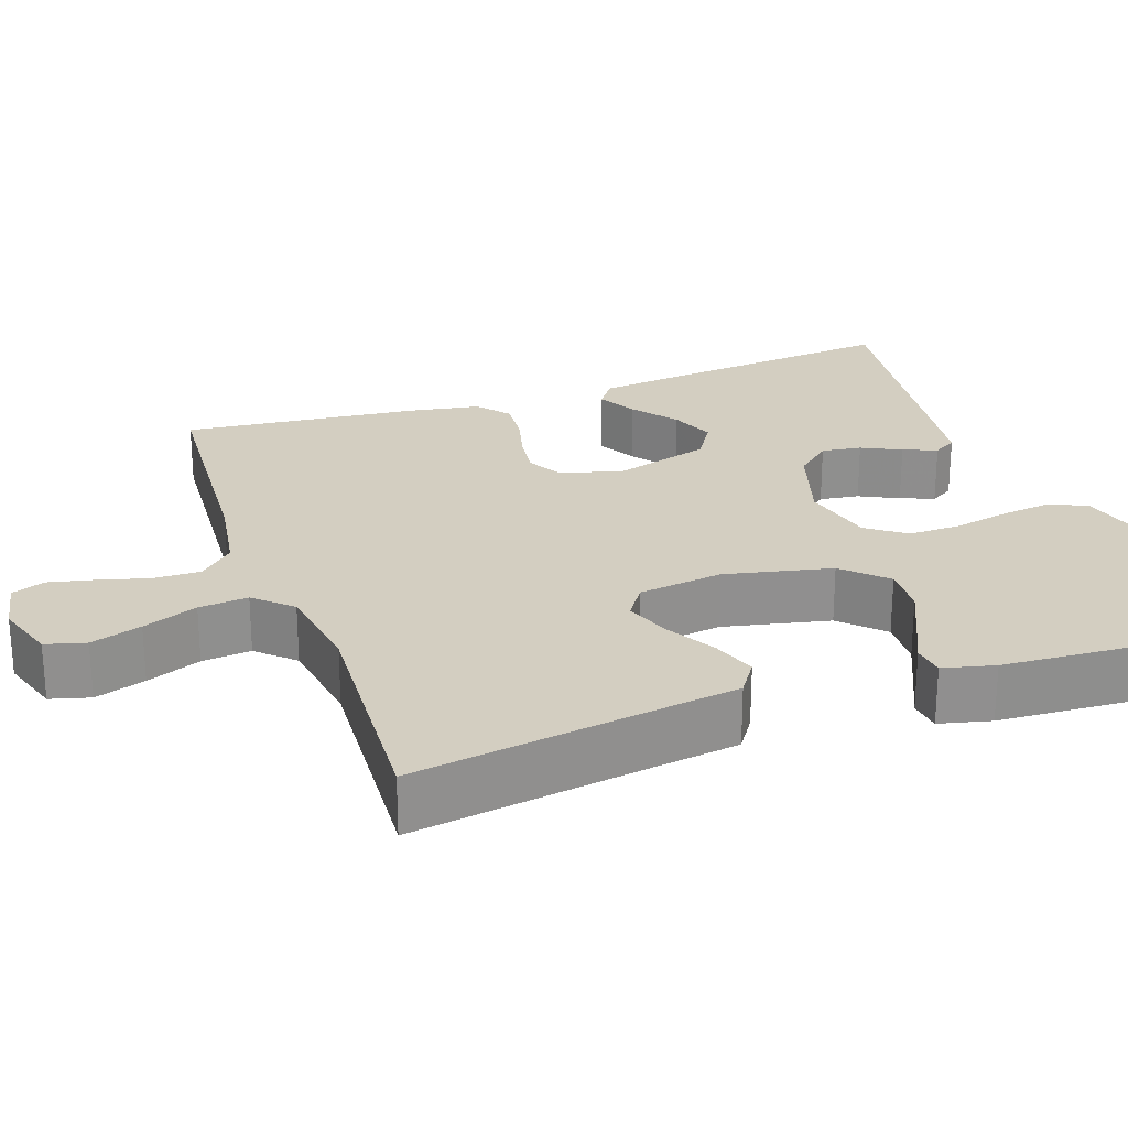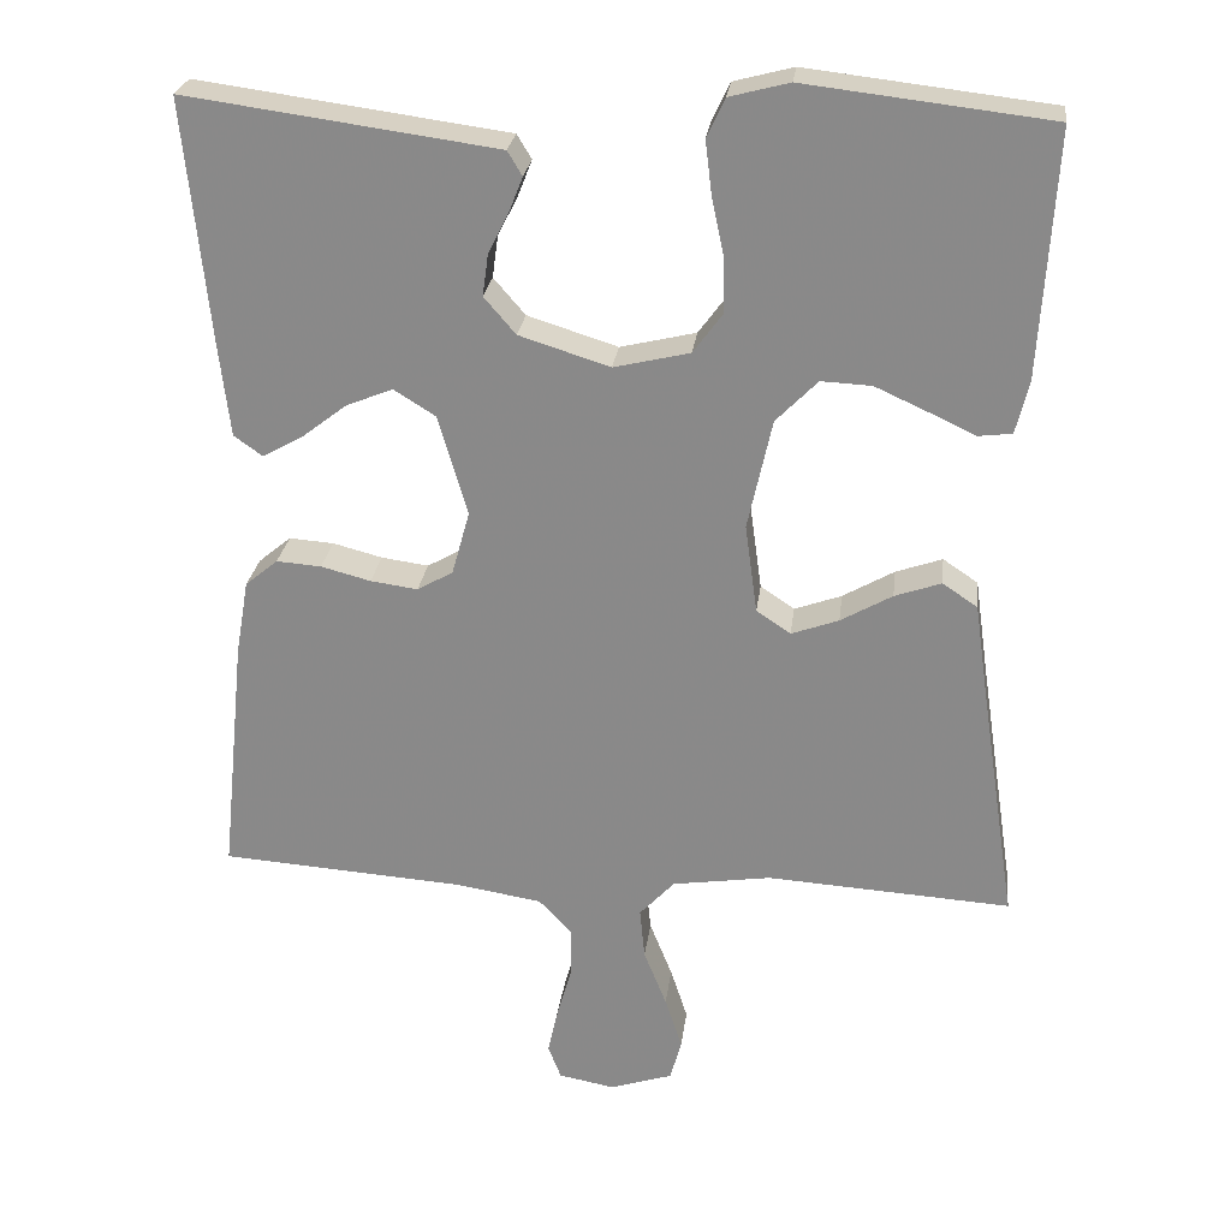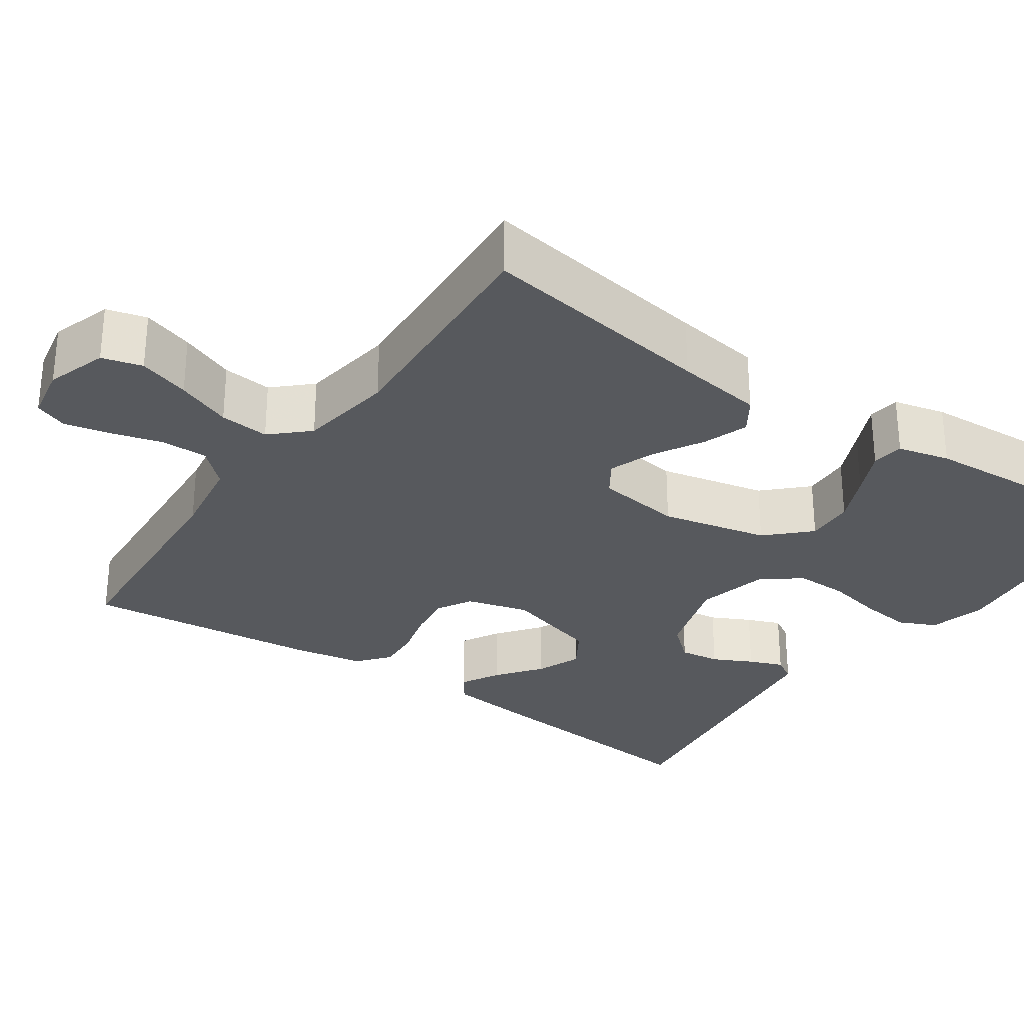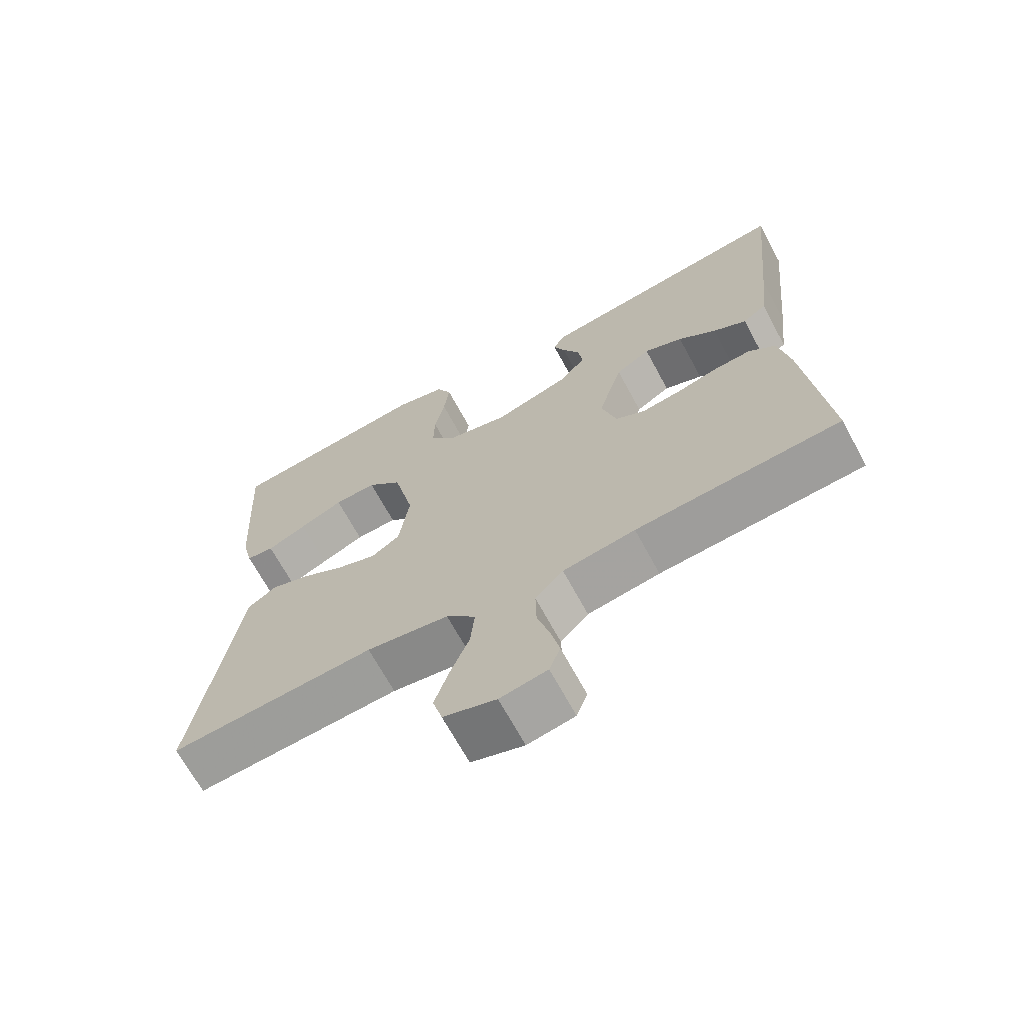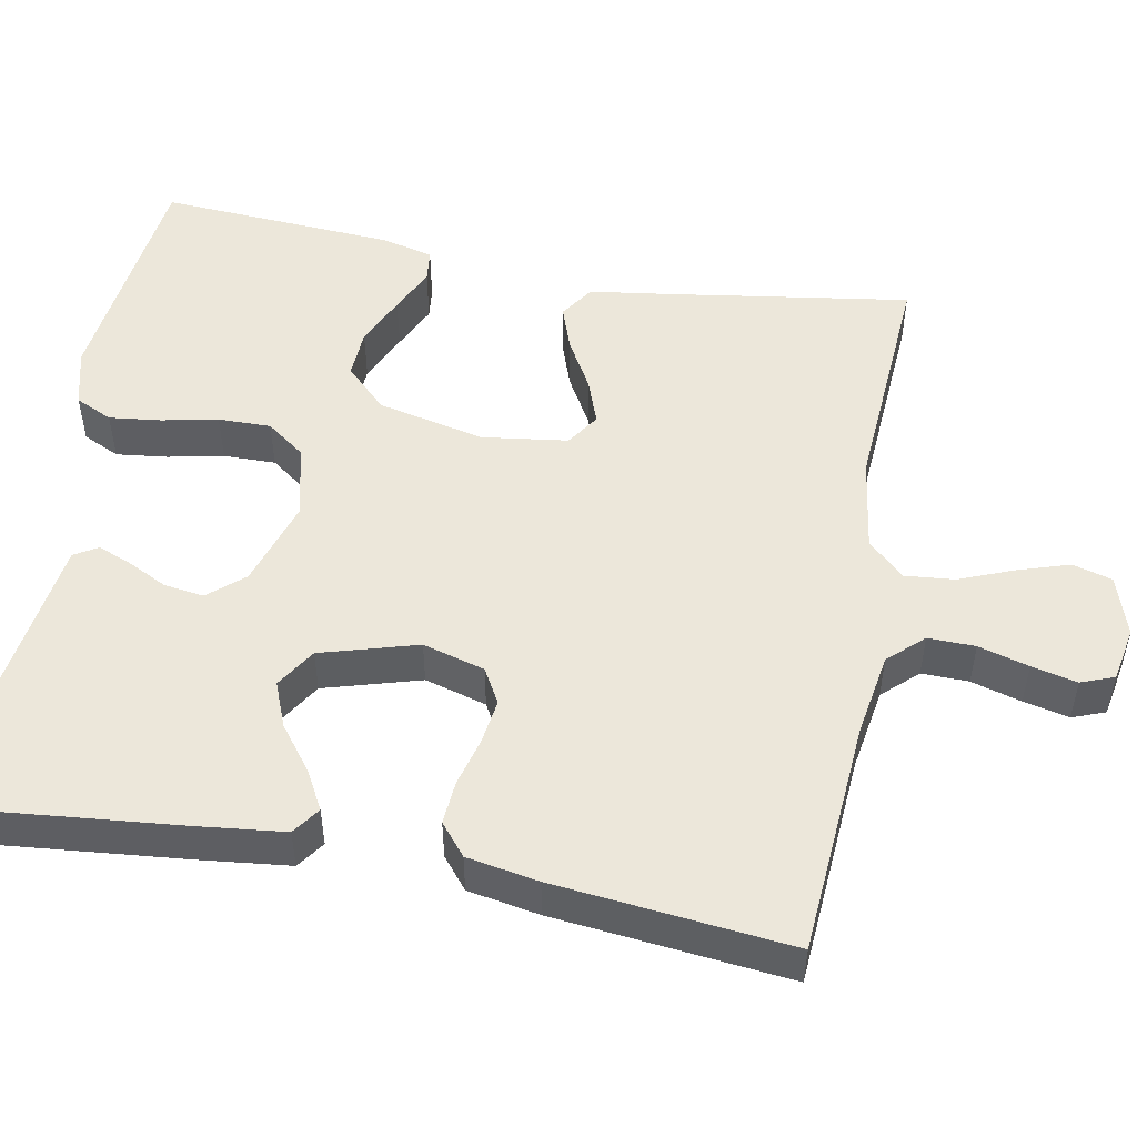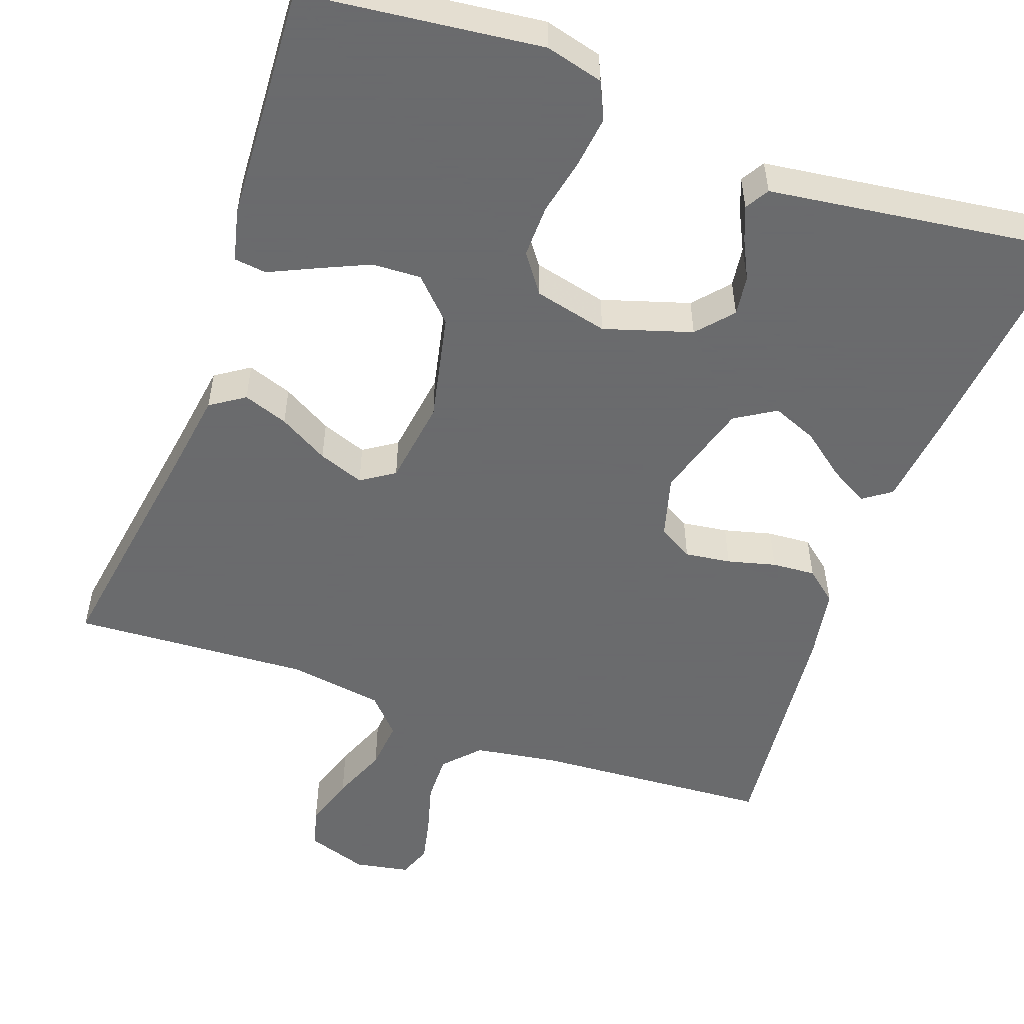
<metadata>
{"format":"obj","ext":"obj","renderer":"f3d","projection":"perspective","resolution":1024,"background":"white","views":[{"elev":25.0,"azim":-109.4,"up":"+Y"},{"elev":25.6,"azim":-173.0,"up":"+Z"},{"elev":-29.5,"azim":-124.8,"up":"+Y"},{"elev":-68.3,"azim":28.4,"up":"+Z"},{"elev":51.1,"azim":100.7,"up":"+Y"},{"elev":-53.2,"azim":-19.9,"up":"+Y"}]}
</metadata>
<code>
v 0.5 0.07 0.5
v 0.47 0.07 0.2
v 0.457 0.07 0.087
v 0.422 0.07 0.062
v 0.373 0.07 0.089
v 0.317 0.07 0.132
v 0.26 0.07 0.155
v 0.209 0.07 0.123
v 0.173 0.07 0
v 0.195 0.07 -0.079
v 0.239 0.07 -0.104
v 0.297 0.07 -0.096
v 0.358 0.07 -0.08
v 0.413 0.07 -0.076
v 0.453 0.07 -0.109
v 0.469 0.07 -0.2
v 0.5 0.07 -0.5
v 0.2 0.07 -0.521
v 0.094 0.07 -0.538
v 0.053 0.07 -0.582
v 0.054 0.07 -0.642
v 0.072 0.07 -0.706
v 0.085 0.07 -0.764
v 0.069 0.07 -0.806
v 0 0.07 -0.819
v -0.077 0.07 -0.794
v -0.091 0.07 -0.743
v -0.07 0.07 -0.678
v -0.042 0.07 -0.608
v -0.036 0.07 -0.545
v -0.079 0.07 -0.499
v -0.2 0.07 -0.481
v -0.5 0.07 -0.5
v -0.454 0.07 -0.2
v -0.438 0.07 -0.089
v -0.395 0.07 -0.06
v -0.338 0.07 -0.08
v -0.275 0.07 -0.116
v -0.217 0.07 -0.137
v -0.175 0.07 -0.109
v -0.16 0.07 0
v -0.19 0.07 0.136
v -0.241 0.07 0.188
v -0.303 0.07 0.185
v -0.367 0.07 0.156
v -0.425 0.07 0.129
v -0.466 0.07 0.134
v -0.482 0.07 0.2
v -0.5 0.07 0.5
v -0.2 0.07 0.535
v -0.127 0.07 0.516
v -0.105 0.07 0.469
v -0.113 0.07 0.403
v -0.128 0.07 0.332
v -0.129 0.07 0.265
v -0.093 0.07 0.216
v 0 0.07 0.194
v 0.111 0.07 0.229
v 0.15 0.07 0.274
v 0.143 0.07 0.325
v 0.118 0.07 0.375
v 0.101 0.07 0.418
v 0.119 0.07 0.448
v 0.2 0.07 0.459
v 0.5 0 0.5
v 0.47 0 0.2
v 0.457 0 0.087
v 0.422 0 0.062
v 0.373 0 0.089
v 0.317 0 0.132
v 0.26 0 0.155
v 0.209 0 0.123
v 0.173 0 0
v 0.195 0 -0.079
v 0.239 0 -0.104
v 0.297 0 -0.096
v 0.358 0 -0.08
v 0.413 0 -0.076
v 0.453 0 -0.109
v 0.469 0 -0.2
v 0.5 0 -0.5
v 0.2 0 -0.521
v 0.094 0 -0.538
v 0.053 0 -0.582
v 0.054 0 -0.642
v 0.072 0 -0.706
v 0.085 0 -0.764
v 0.069 0 -0.806
v 0 0 -0.819
v -0.077 0 -0.794
v -0.091 0 -0.743
v -0.07 0 -0.678
v -0.042 0 -0.608
v -0.036 0 -0.545
v -0.079 0 -0.499
v -0.2 0 -0.481
v -0.5 0 -0.5
v -0.454 0 -0.2
v -0.438 0 -0.089
v -0.395 0 -0.06
v -0.338 0 -0.08
v -0.275 0 -0.116
v -0.217 0 -0.137
v -0.175 0 -0.109
v -0.16 0 0
v -0.19 0 0.136
v -0.241 0 0.188
v -0.303 0 0.185
v -0.367 0 0.156
v -0.425 0 0.129
v -0.466 0 0.134
v -0.482 0 0.2
v -0.5 0 0.5
v -0.2 0 0.535
v -0.127 0 0.516
v -0.105 0 0.469
v -0.113 0 0.403
v -0.128 0 0.332
v -0.129 0 0.265
v -0.093 0 0.216
v 0 0 0.194
v 0.111 0 0.229
v 0.15 0 0.274
v 0.143 0 0.325
v 0.118 0 0.375
v 0.101 0 0.418
v 0.119 0 0.448
v 0.2 0 0.459
f 61 62 63 64
f 60 61 64 1
f 59 60 1 2
f 58 59 2 3
f 51 52 53 54
f 51 54 55
f 50 51 55
f 49 50 55
f 48 49 55 56
f 45 46 47 48
f 44 45 48
f 43 44 48 56
f 35 36 37 38
f 34 35 38 39
f 32 33 34 39
f 31 32 39 40
f 26 27 28 29
f 24 25 26 29
f 24 29 30
f 21 22 23 24
f 21 24 30
f 20 21 30
f 19 20 30 31
f 15 16 17 18
f 12 13 14 15
f 11 12 15 18
f 10 11 18 19
f 3 4 5 6
f 3 6 7
f 58 3 7
f 57 58 7 8
f 42 43 56 57
f 41 42 57 8
f 40 41 8 9
f 19 31 40
f 9 10 19 40
f 128 127 126 125
f 65 128 125 124
f 66 65 124 123
f 67 66 123 122
f 118 117 116 115
f 119 118 115
f 119 115 114
f 119 114 113
f 120 119 113 112
f 112 111 110 109
f 112 109 108
f 120 112 108 107
f 102 101 100 99
f 103 102 99 98
f 103 98 97 96
f 104 103 96 95
f 93 92 91 90
f 93 90 89 88
f 94 93 88
f 88 87 86 85
f 94 88 85
f 94 85 84
f 95 94 84 83
f 82 81 80 79
f 79 78 77 76
f 82 79 76 75
f 83 82 75 74
f 70 69 68 67
f 71 70 67
f 71 67 122
f 72 71 122 121
f 121 120 107 106
f 72 121 106 105
f 73 72 105 104
f 104 95 83
f 104 83 74 73
f 1 65 66 2
f 2 66 67 3
f 3 67 68 4
f 4 68 69 5
f 5 69 70 6
f 6 70 71 7
f 7 71 72 8
f 8 72 73 9
f 9 73 74 10
f 10 74 75 11
f 11 75 76 12
f 12 76 77 13
f 13 77 78 14
f 14 78 79 15
f 15 79 80 16
f 16 80 81 17
f 17 81 82 18
f 18 82 83 19
f 19 83 84 20
f 20 84 85 21
f 21 85 86 22
f 22 86 87 23
f 23 87 88 24
f 24 88 89 25
f 25 89 90 26
f 26 90 91 27
f 27 91 92 28
f 28 92 93 29
f 29 93 94 30
f 30 94 95 31
f 31 95 96 32
f 32 96 97 33
f 33 97 98 34
f 34 98 99 35
f 35 99 100 36
f 36 100 101 37
f 37 101 102 38
f 38 102 103 39
f 39 103 104 40
f 40 104 105 41
f 41 105 106 42
f 42 106 107 43
f 43 107 108 44
f 44 108 109 45
f 45 109 110 46
f 46 110 111 47
f 47 111 112 48
f 48 112 113 49
f 49 113 114 50
f 50 114 115 51
f 51 115 116 52
f 52 116 117 53
f 53 117 118 54
f 54 118 119 55
f 55 119 120 56
f 56 120 121 57
f 57 121 122 58
f 58 122 123 59
f 59 123 124 60
f 60 124 125 61
f 61 125 126 62
f 62 126 127 63
f 63 127 128 64
f 64 128 65 1

</code>
